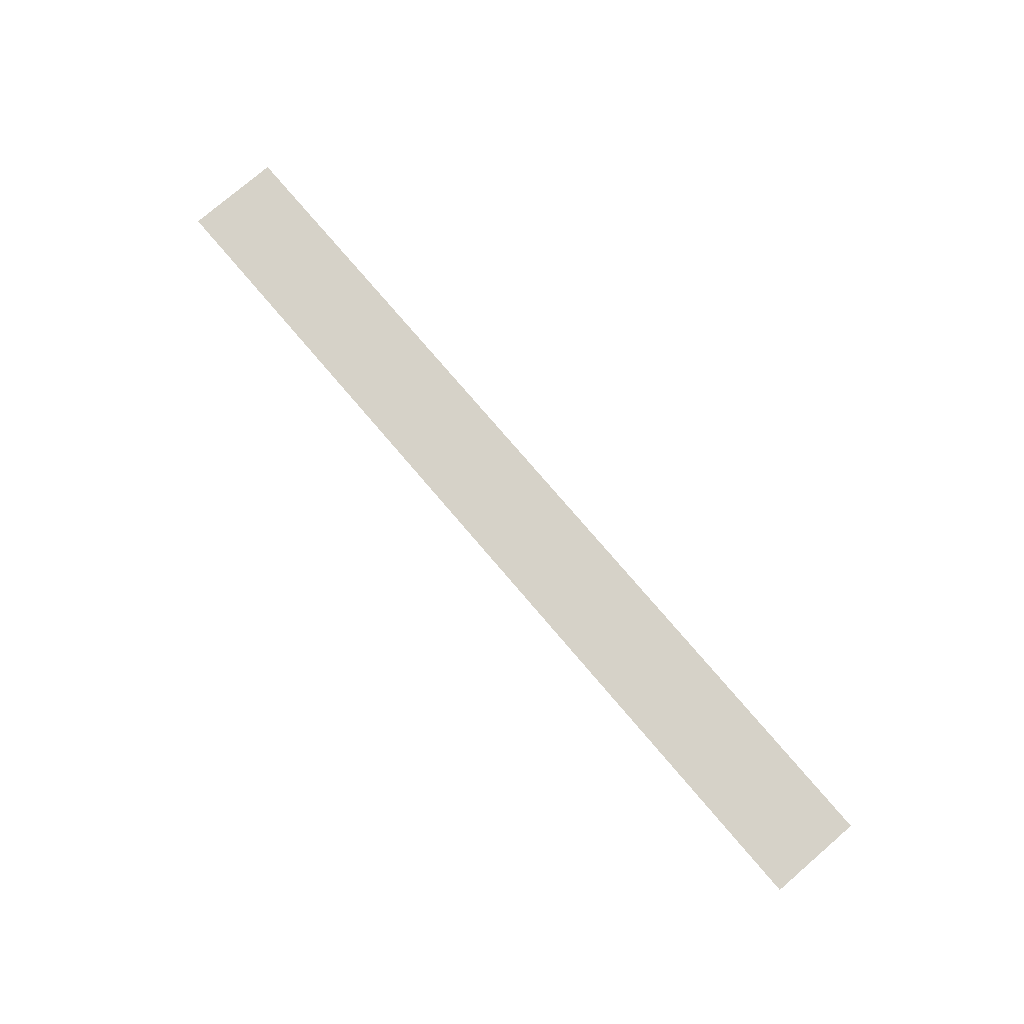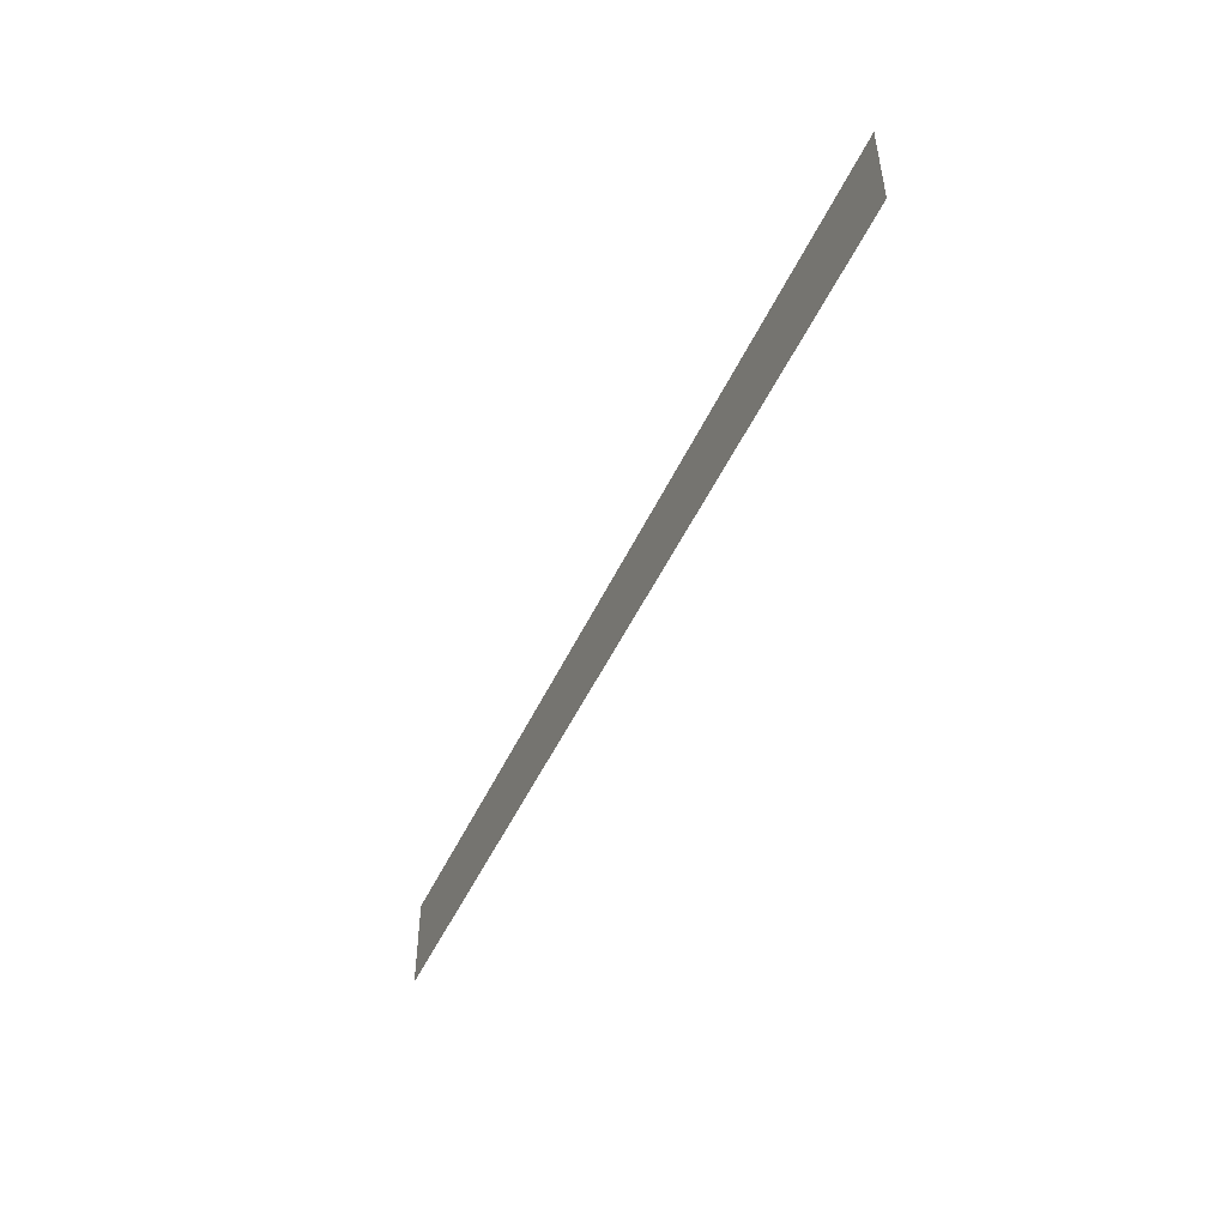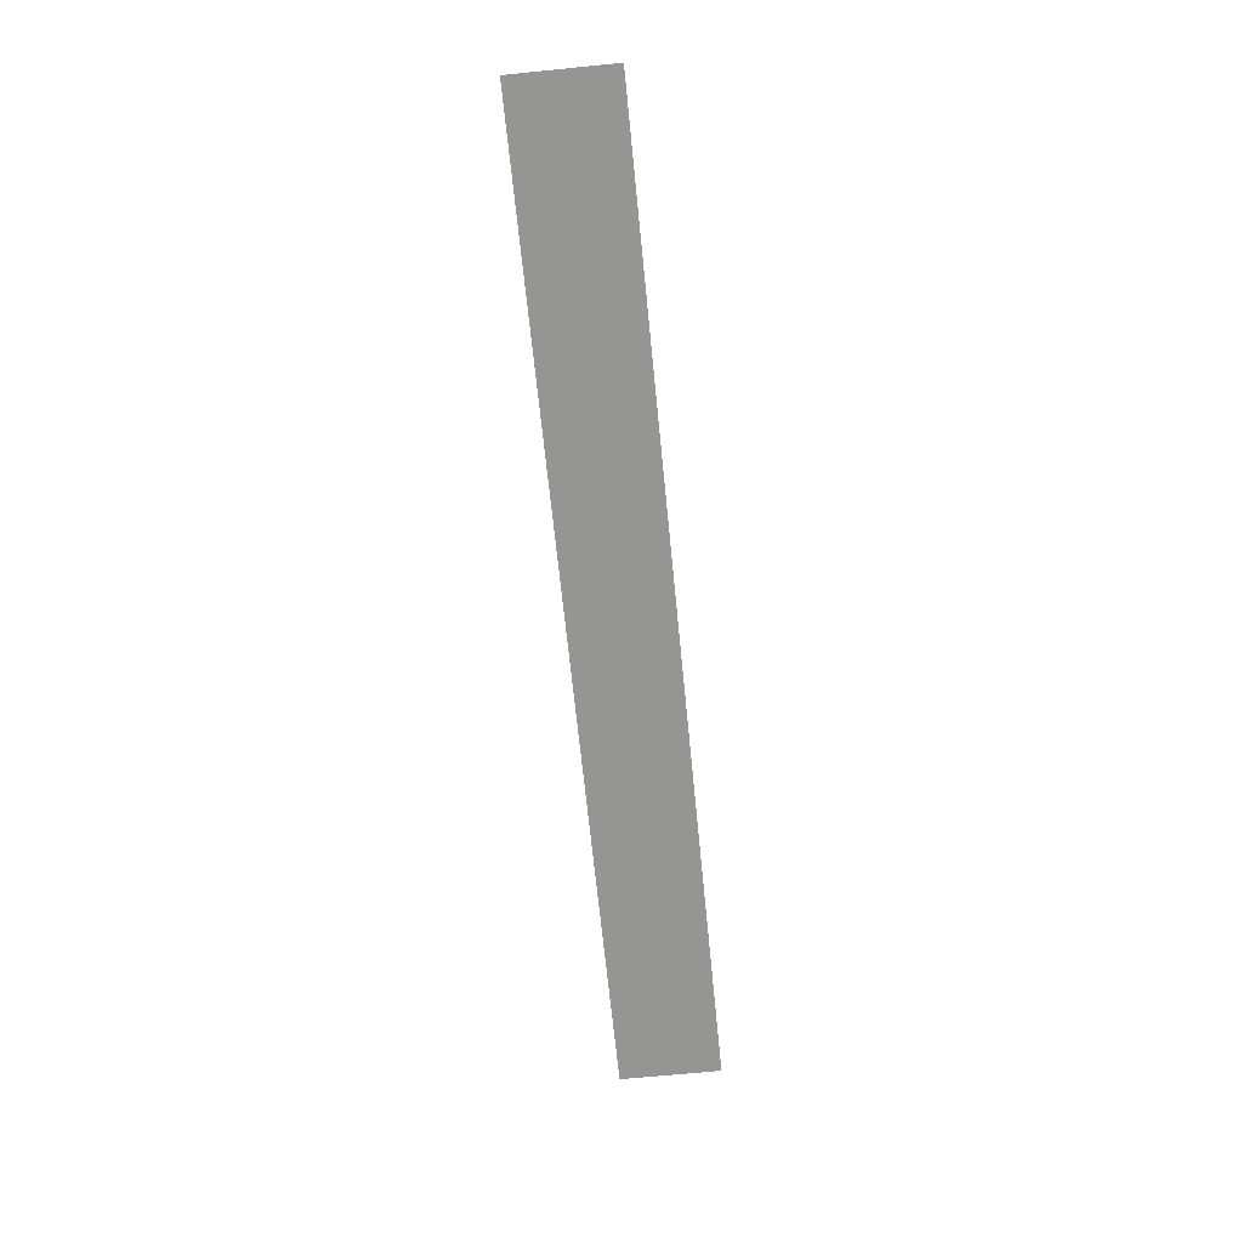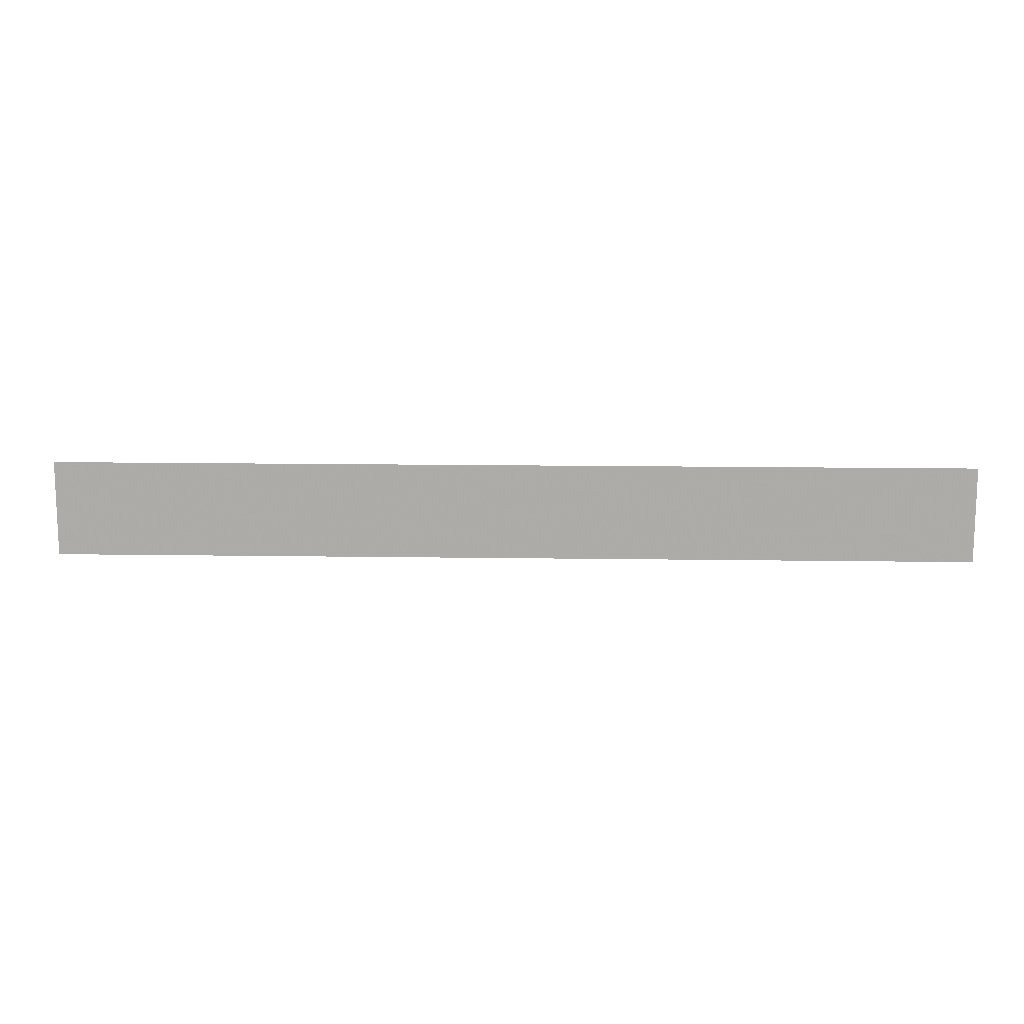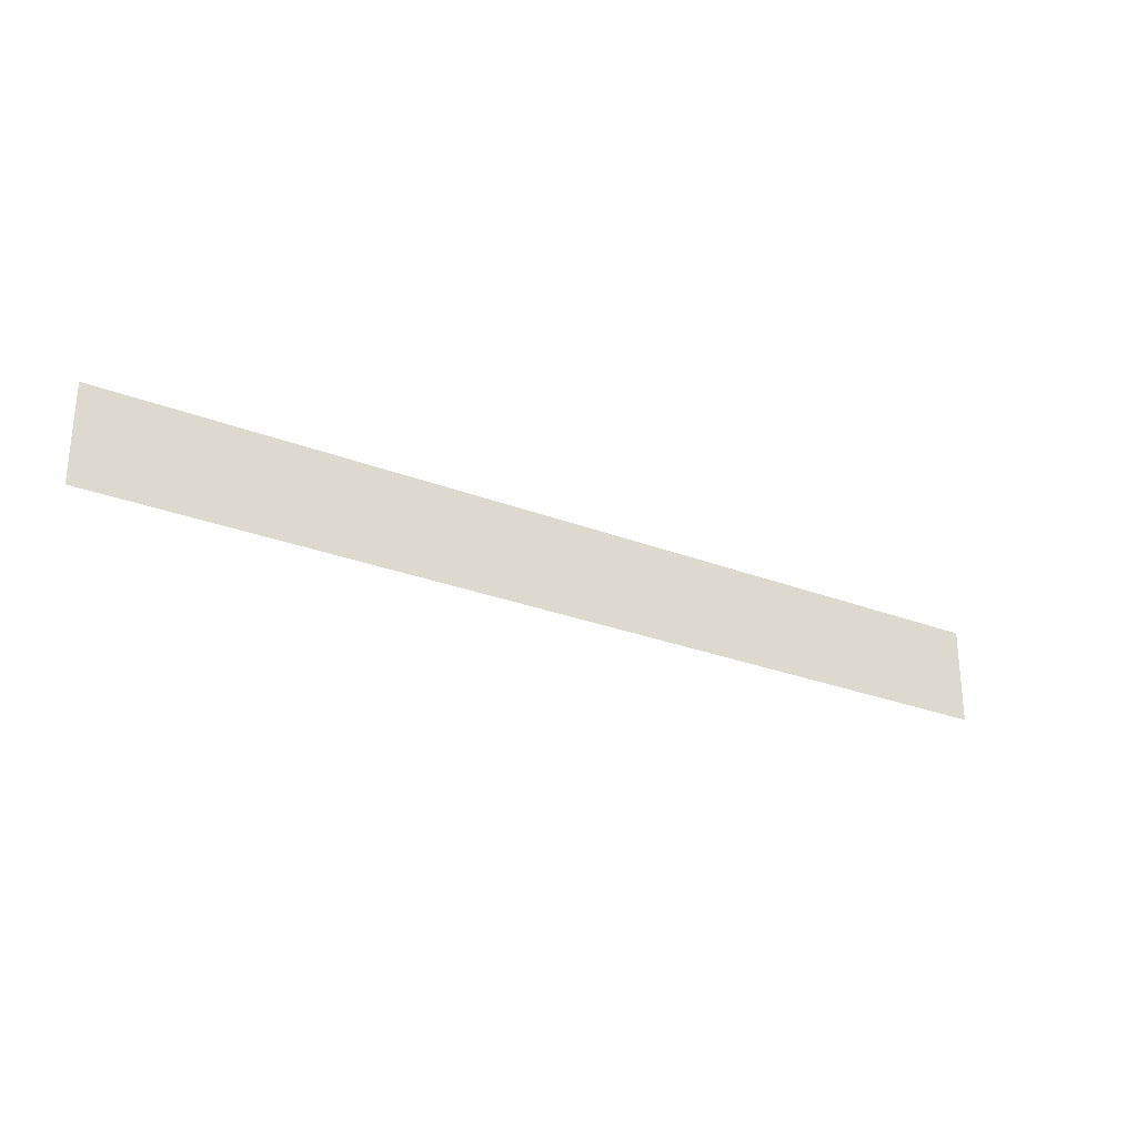
<metadata>
{"format":"obj","ext":"obj","renderer":"f3d","projection":"perspective","resolution":1024,"background":"white","views":[{"elev":77.6,"azim":-130.6,"up":"+Y"},{"elev":-49.2,"azim":-114.2,"up":"+Z"},{"elev":-67.4,"azim":95.7,"up":"+Y"},{"elev":13.1,"azim":-178.0,"up":"+Z"},{"elev":-27.3,"azim":-30.9,"up":"+Z"}]}
</metadata>
<code>
v -1.9 -0.0125 0.002485
v -0.2239 -0.0125 -0.009955
v -0.2178 -0.0125 0.002485
v -1.9 -0.0125 0.002485
v -0.523 -0.0125 -0.07153
v -0.2476 -0.0125 -0.07876
v -0.2239 -0.0125 -0.009955
v -1.9 -0.0125 0.002485
v -0.7984 -0.0125 -0.06497
v -0.523 -0.0125 -0.07153
v -1.9 -0.0125 0.002485
v -1.074 -0.0125 -0.05907
v -0.7984 -0.0125 -0.06497
v -1.9 -0.0125 0.002485
v -1.349 -0.0125 -0.05384
v -1.074 -0.0125 -0.05907
v -1.9 -0.0125 0.002485
v -1.625 -0.0125 -0.04927
v -1.349 -0.0125 -0.05384
v -1.9 -0.0125 0.002485
v -1.9 -0.0125 -0.04537
v -1.625 -0.0125 -0.04927
v 1.9 -0.0125 0.002485
v 1.618 -0.0125 0.002485
v 1.624 -0.0125 -0.009955
v 1.9 -0.0125 0.002485
v 1.624 -0.0125 -0.009955
v 1.666 -0.0125 -0.1339
v 1.9 -0.0125 0.002485
v 1.666 -0.0125 -0.1339
v 1.669 -0.0125 -0.1475
v 1.9 -0.0125 -0.158
v -1.9 -0.0125 -0.3914
v -1.357 -0.0125 -0.1171
v -1.628 -0.0125 -0.1095
v -1.9 -0.0125 -0.103
v -1.9 -0.0125 -0.3914
v -0.8139 -0.0125 -0.1356
v -1.085 -0.0125 -0.1258
v -1.357 -0.0125 -0.1171
v -1.9 -0.0125 -0.3914
v -0.2711 -0.0125 -0.1585
v -0.5424 -0.0125 -0.1465
v -0.8139 -0.0125 -0.1356
v -1.9 -0.0125 -0.3914
v -0.2914 -0.0125 -0.2622
v -0.2711 -0.0125 -0.1585
v -1.9 -0.0125 -0.3914
v -0.2999 -0.0125 -0.3914
v -0.2914 -0.0125 -0.2622
v 1.9 -0.0125 -0.2942
v 1.693 -0.0125 -0.2782
v 1.7 -0.0125 -0.3914
v 1.9 -0.0125 -0.3914
v -0.2178 -0.0125 0.002485
v -0.2239 -0.0125 -0.009955
v -0.2476 -0.0125 -0.07876
v -0.2711 -0.0125 -0.1585
v -0.2178 -0.0125 0.002485
v -0.2711 -0.0125 -0.1585
v -0.2914 -0.0125 -0.2622
v -0.2999 -0.0125 -0.3914
v 1.618 -0.0125 0.002485
v 1.7 -0.0125 -0.3914
v 1.693 -0.0125 -0.2782
v 1.669 -0.0125 -0.1475
v 1.618 -0.0125 0.002485
v 1.669 -0.0125 -0.1475
v 1.666 -0.0125 -0.1339
v 1.624 -0.0125 -0.009955
v -1.625 -0.0125 -0.04927
v -1.9 -0.0125 -0.04537
v -1.9 -0.0125 -0.103
v -1.628 -0.0125 -0.1095
v -1.625 -0.0125 -0.04927
v -1.628 -0.0125 -0.1095
v -1.357 -0.0125 -0.1171
v -1.349 -0.0125 -0.05384
v -1.074 -0.0125 -0.05907
v -1.349 -0.0125 -0.05384
v -1.357 -0.0125 -0.1171
v -1.085 -0.0125 -0.1258
v -1.074 -0.0125 -0.05907
v -1.085 -0.0125 -0.1258
v -0.8139 -0.0125 -0.1356
v -0.7984 -0.0125 -0.06497
v -0.523 -0.0125 -0.07153
v -0.7984 -0.0125 -0.06497
v -0.8139 -0.0125 -0.1356
v -0.5424 -0.0125 -0.1465
v -0.523 -0.0125 -0.07153
v -0.5424 -0.0125 -0.1465
v -0.2711 -0.0125 -0.1585
v -0.2476 -0.0125 -0.07876
v 1.9 -0.0125 -0.2942
v 1.9 -0.0125 -0.158
v 1.669 -0.0125 -0.1475
v 1.693 -0.0125 -0.2782
v 0.1191 -0.0125 0.002485
v 0.139 -0.0125 -0.04392
v 0.1943 -0.0125 -0.01069
v 0.1191 -0.0125 0.002485
v 0.1943 -0.0125 -0.01069
v 0.2267 -0.0125 0.002485
v 0.6201 -0.0125 0.002485
v 0.4577 -0.0125 0.002485
v 0.4605 -0.0125 0.000595
v 0.6201 -0.0125 0.002485
v 0.4605 -0.0125 0.000595
v 0.4848 -0.0125 -0.03576
v 0.6201 -0.0125 0.002485
v 0.4848 -0.0125 -0.03576
v 0.4933 -0.0125 -0.07866
v 0.6362 -0.0125 -0.07866
v 0.6266 -0.0125 -0.1775
v 0.6362 -0.0125 -0.07866
v 0.4933 -0.0125 -0.07866
v 0.4864 -0.0125 -0.1498
v 0.6266 -0.0125 -0.1775
v 0.4864 -0.0125 -0.1498
v 0.4658 -0.0125 -0.2182
v 0.598 -0.0125 -0.2725
v 0.5515 -0.0125 -0.3602
v 0.598 -0.0125 -0.2725
v 0.4658 -0.0125 -0.2182
v 0.4323 -0.0125 -0.2813
v 0.5515 -0.0125 -0.3602
v 0.4323 -0.0125 -0.2813
v 0.3872 -0.0125 -0.3368
v 0.5261 -0.0125 -0.3914
v 0.5261 -0.0125 -0.3914
v 0.3872 -0.0125 -0.3368
v 0.3332 -0.0125 -0.3914
v 0.7982 -0.0125 0.002485
v 0.8147 -0.0125 -0.0361
v 0.8677 -0.0125 -0.006495
v 0.7982 -0.0125 0.002485
v 0.8677 -0.0125 -0.006495
v 0.8913 -0.0125 0.002485
v 1.283 -0.0125 0.002485
v 1.119 -0.0125 0.002485
v 1.123 -0.0125 6.5e-05
v 1.283 -0.0125 0.002485
v 1.123 -0.0125 6.5e-05
v 1.147 -0.0125 -0.03605
v 1.283 -0.0125 0.002485
v 1.147 -0.0125 -0.03605
v 1.156 -0.0125 -0.07866
v 1.299 -0.0125 -0.07866
v 1.29 -0.0125 -0.1402
v 1.299 -0.0125 -0.07866
v 1.156 -0.0125 -0.07866
v 1.148 -0.0125 -0.1195
v 1.29 -0.0125 -0.1402
v 1.148 -0.0125 -0.1195
v 1.127 -0.0125 -0.1549
v 1.262 -0.0125 -0.196
v 1.219 -0.0125 -0.2409
v 1.262 -0.0125 -0.196
v 1.127 -0.0125 -0.1549
v 1.094 -0.0125 -0.1804
v 1.219 -0.0125 -0.2409
v 1.094 -0.0125 -0.1804
v 1.054 -0.0125 -0.1926
v 1.164 -0.0125 -0.2706
v 1.088 -0.0125 -0.3766
v 1.054 -0.0125 -0.1926
v 0.8785 -0.0125 -0.2132
v 0.8785 -0.0125 -0.328
v 1.088 -0.0125 -0.3766
v 1.164 -0.0125 -0.2706
v 1.054 -0.0125 -0.1926
v 1.088 -0.0125 -0.3766
v 1.124 -0.0125 -0.3914
v 1.234 -0.0125 -0.3072
v 1.164 -0.0125 -0.2706
v 1.124 -0.0125 -0.3914
v 1.304 -0.0125 -0.3914
v 1.29 -0.0125 -0.3635
v 1.234 -0.0125 -0.3072
v -0.2999 -0.0125 -0.3914
v 0.139 -0.0125 -0.04392
v 0.1191 -0.0125 0.002485
v -0.2178 -0.0125 0.002485
v -0.2999 -0.0125 -0.3914
v 0.3332 -0.0125 -0.3914
v 0.3872 -0.0125 -0.3368
v 0.139 -0.0125 -0.04392
v 0.3872 -0.0125 -0.3368
v 0.2267 -0.0125 0.002485
v 0.1943 -0.0125 -0.01069
v 0.139 -0.0125 -0.04392
v 0.3872 -0.0125 -0.3368
v 0.4577 -0.0125 0.002485
v 0.2267 -0.0125 0.002485
v 0.3872 -0.0125 -0.3368
v 0.4848 -0.0125 -0.03576
v 0.4605 -0.0125 0.000595
v 0.4577 -0.0125 0.002485
v 0.3872 -0.0125 -0.3368
v 0.4864 -0.0125 -0.1498
v 0.4933 -0.0125 -0.07866
v 0.4848 -0.0125 -0.03576
v 0.3872 -0.0125 -0.3368
v 0.4323 -0.0125 -0.2813
v 0.4658 -0.0125 -0.2182
v 0.4864 -0.0125 -0.1498
v 0.6201 -0.0125 0.002485
v 0.6362 -0.0125 -0.07866
v 0.8147 -0.0125 -0.0361
v 0.7982 -0.0125 0.002485
v 0.8785 -0.0125 -0.2132
v 1.054 -0.0125 -0.1926
v 1.094 -0.0125 -0.1804
v 1.127 -0.0125 -0.1549
v 0.8785 -0.0125 -0.2132
v 1.127 -0.0125 -0.1549
v 1.148 -0.0125 -0.1195
v 1.156 -0.0125 -0.07866
v 0.8785 -0.0125 -0.2132
v 1.156 -0.0125 -0.07866
v 1.147 -0.0125 -0.03605
v 1.123 -0.0125 6.5e-05
v 0.8785 -0.0125 -0.2132
v 1.123 -0.0125 6.5e-05
v 1.119 -0.0125 0.002485
v 0.8913 -0.0125 0.002485
v 0.8785 -0.0125 -0.2132
v 0.8913 -0.0125 0.002485
v 0.8677 -0.0125 -0.006495
v 0.8147 -0.0125 -0.0361
v 0.8785 -0.0125 -0.2132
v 0.8147 -0.0125 -0.0361
v 0.6362 -0.0125 -0.07866
v 0.6266 -0.0125 -0.1775
v 0.8785 -0.0125 -0.2132
v 0.6266 -0.0125 -0.1775
v 0.598 -0.0125 -0.2725
v 0.8785 -0.0125 -0.2132
v 0.598 -0.0125 -0.2725
v 0.5515 -0.0125 -0.3602
v 0.8785 -0.0125 -0.2132
v 0.5515 -0.0125 -0.3602
v 0.5261 -0.0125 -0.3914
v 0.8785 -0.0125 -0.328
v 0.5261 -0.0125 -0.3914
v 1.124 -0.0125 -0.3914
v 1.088 -0.0125 -0.3766
v 0.8785 -0.0125 -0.328
v 1.618 -0.0125 0.002485
v 1.283 -0.0125 0.002485
v 1.299 -0.0125 -0.07866
v 1.618 -0.0125 0.002485
v 1.299 -0.0125 -0.07866
v 1.29 -0.0125 -0.1402
v 1.618 -0.0125 0.002485
v 1.29 -0.0125 -0.1402
v 1.262 -0.0125 -0.196
v 1.618 -0.0125 0.002485
v 1.262 -0.0125 -0.196
v 1.219 -0.0125 -0.2409
v 1.7 -0.0125 -0.3914
v 1.7 -0.0125 -0.3914
v 1.219 -0.0125 -0.2409
v 1.164 -0.0125 -0.2706
v 1.234 -0.0125 -0.3072
v 1.7 -0.0125 -0.3914
v 1.234 -0.0125 -0.3072
v 1.29 -0.0125 -0.3635
v 1.304 -0.0125 -0.3914
v 1.7 -0.0125 -0.3914
v 1.29 -0.0125 -0.3635
g mesh7278895
f 1 2 3
f 4 5 6
f 6 7 4
f 8 9 10
f 11 12 13
f 14 15 16
f 17 18 19
f 20 21 22
f 23 24 25
f 26 27 28
f 29 30 31
f 31 32 29
f 33 34 35
f 35 36 33
f 37 38 39
f 39 40 37
f 41 42 43
f 43 44 41
f 45 46 47
f 48 49 50
f 51 52 53
f 53 54 51
f 55 56 57
f 57 58 55
f 59 60 61
f 61 62 59
f 63 64 65
f 65 66 63
f 67 68 69
f 69 70 67
f 71 72 73
f 73 74 71
f 75 76 77
f 77 78 75
f 79 80 81
f 81 82 79
f 83 84 85
f 85 86 83
f 87 88 89
f 89 90 87
f 91 92 93
f 93 94 91
f 95 96 97
f 97 98 95
g mesh7278897
f 99 100 101
f 102 103 104
f 105 106 107
f 108 109 110
f 111 112 113
f 113 114 111
f 115 116 117
f 117 118 115
f 119 120 121
f 121 122 119
f 123 124 125
f 125 126 123
f 127 128 129
f 129 130 127
f 131 132 133
f 134 135 136
f 137 138 139
f 140 141 142
f 143 144 145
f 146 147 148
f 148 149 146
f 150 151 152
f 152 153 150
f 154 155 156
f 156 157 154
f 158 159 160
f 160 161 158
f 162 163 164
f 164 165 162
f 166 167 168
f 168 169 166
f 170 171 172
f 173 174 175
f 175 176 173
f 177 178 179
f 179 180 177
f 181 182 183
f 183 184 181
f 185 186 187
f 187 188 185
f 189 190 191
f 191 192 189
f 193 194 195
f 196 197 198
f 198 199 196
f 200 201 202
f 202 203 200
f 204 205 206
f 206 207 204
f 208 209 210
f 210 211 208
f 212 213 214
f 214 215 212
f 216 217 218
f 218 219 216
f 220 221 222
f 222 223 220
f 224 225 226
f 226 227 224
f 228 229 230
f 230 231 228
f 232 233 234
f 234 235 232
f 236 237 238
f 239 240 241
f 242 243 244
f 244 245 242
f 246 247 248
f 248 249 246
f 250 251 252
f 253 254 255
f 256 257 258
f 259 260 261
f 261 262 259
f 263 264 265
f 265 266 263
f 267 268 269
f 270 271 272

</code>
